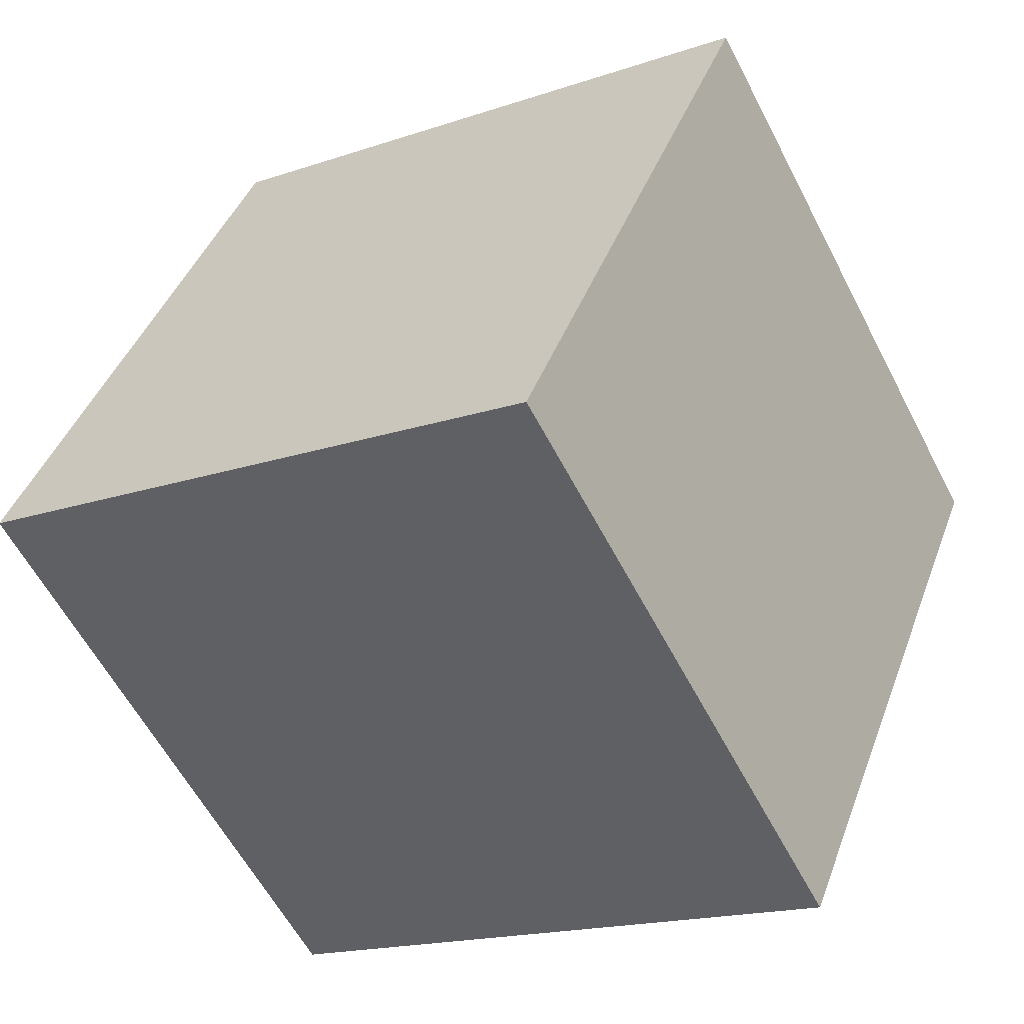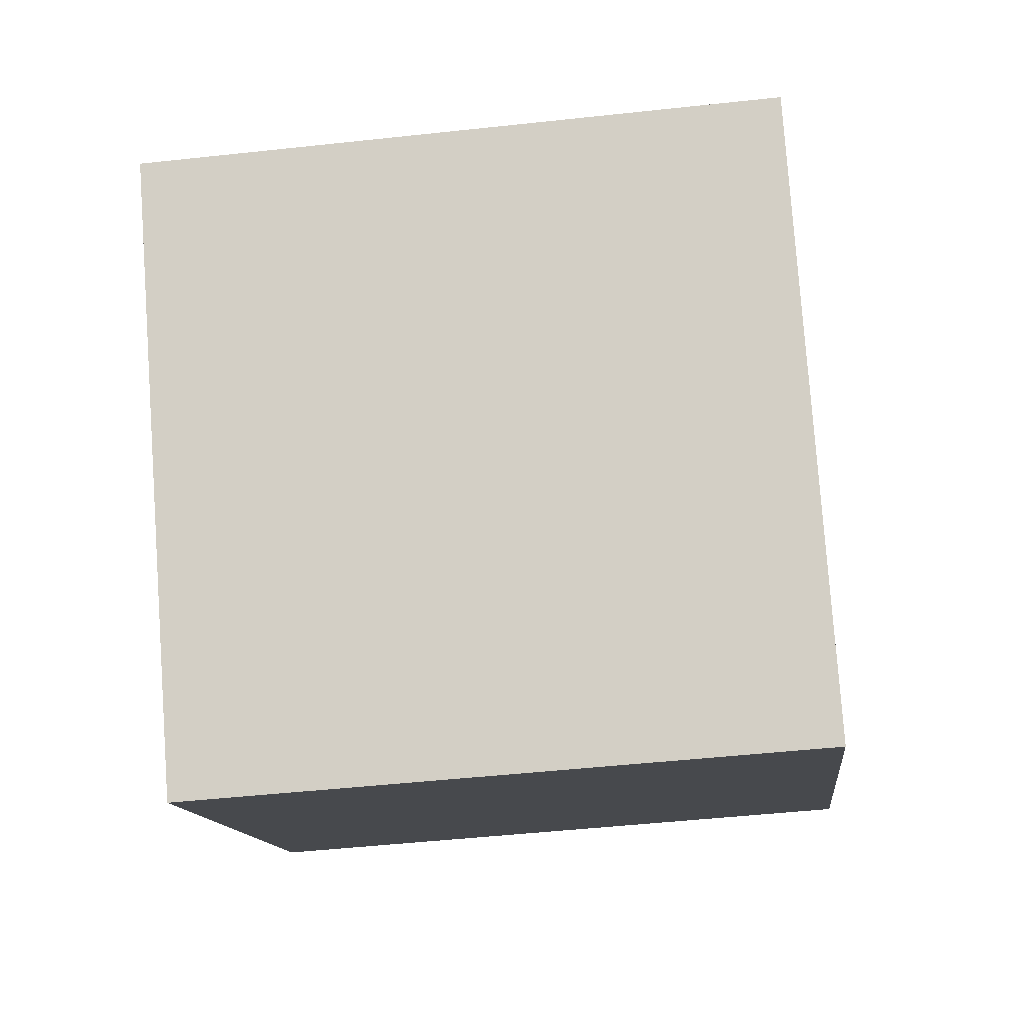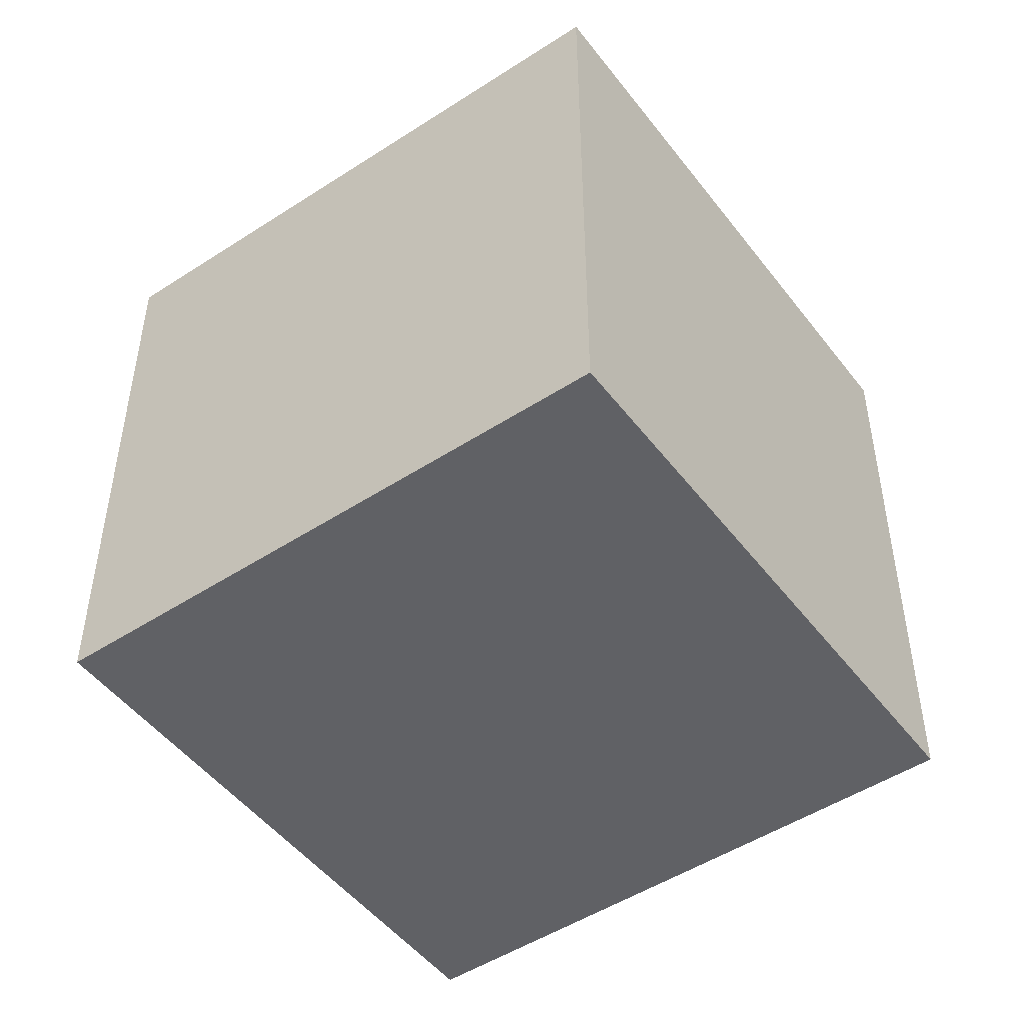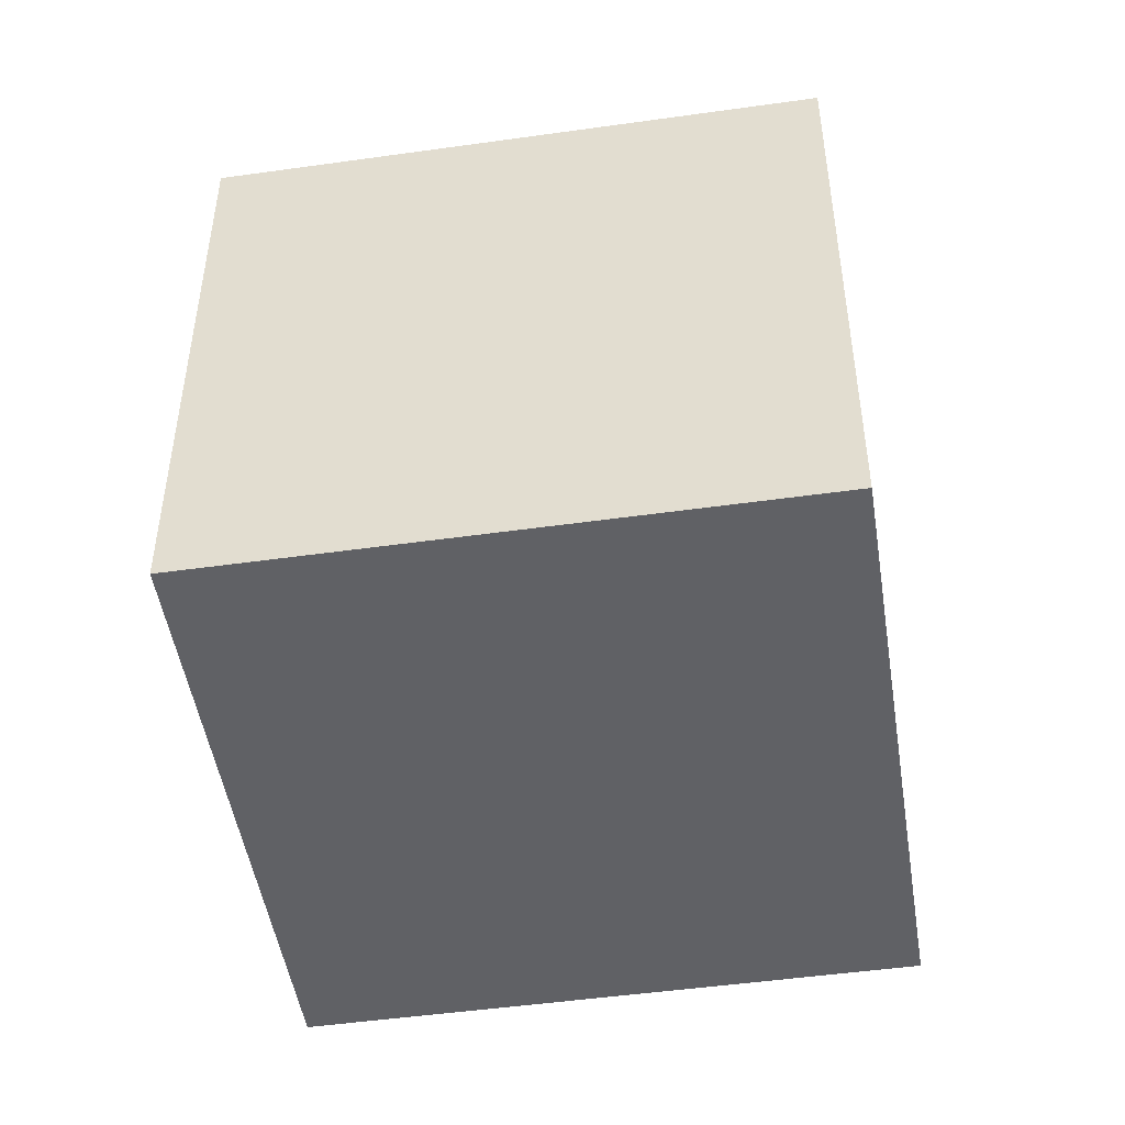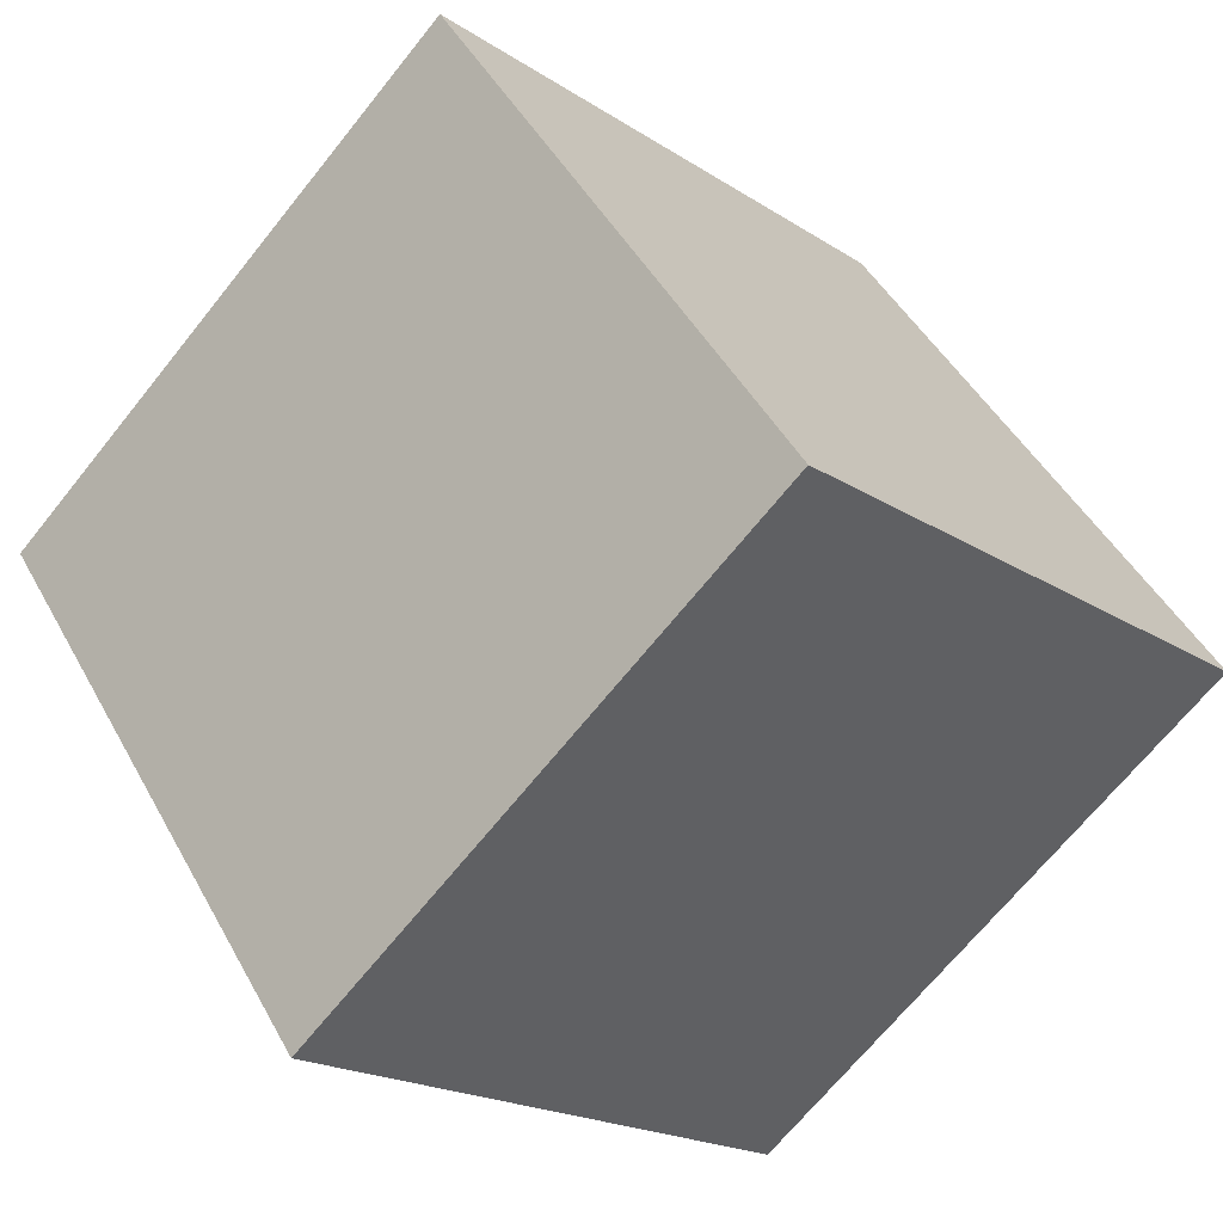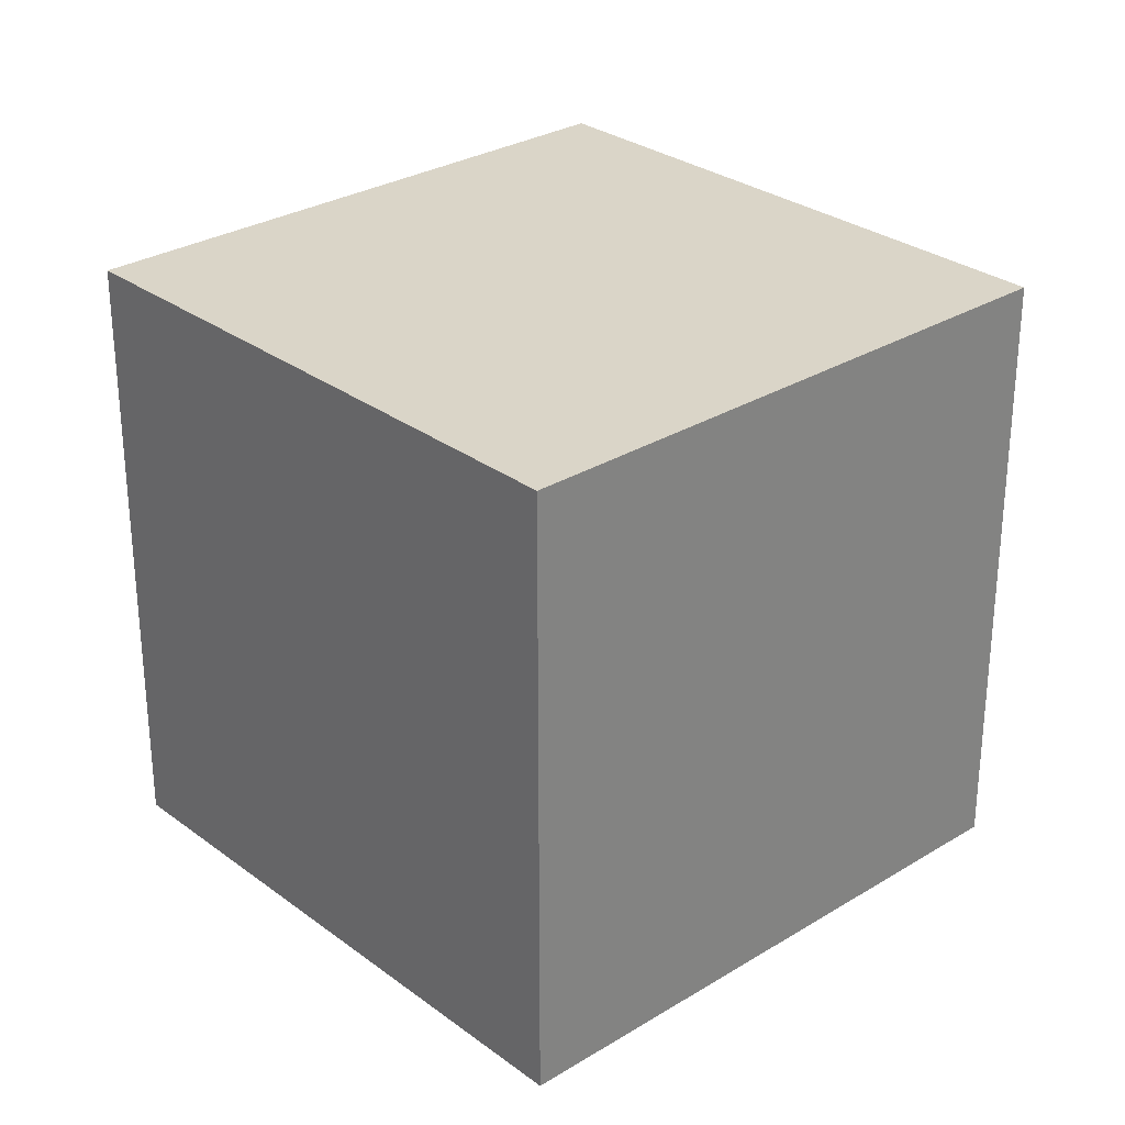
<metadata>
{"format":"obj","ext":"obj","renderer":"f3d","projection":"perspective","resolution":1024,"background":"white","views":[{"elev":-17.3,"azim":-55.7,"up":"+Y"},{"elev":-48.1,"azim":97.0,"up":"+Y"},{"elev":-49.2,"azim":179.8,"up":"+Z"},{"elev":-48.8,"azim":-27.1,"up":"+Z"},{"elev":-68.3,"azim":141.3,"up":"+Y"},{"elev":29.1,"azim":-168.3,"up":"+Z"}]}
</metadata>
<code>
v 0.7994 0.5543 -0.3108
v 0.7994 0.5543 0.08925
v 0.5643 0.2306 0.08925
v 0.7994 0.5543 -0.3108
v 0.5643 0.2306 0.08925
v 0.5643 0.2306 -0.3108
v 0.4757 0.7894 -0.3108
v 0.2406 0.4657 -0.3108
v 0.2406 0.4657 0.08925
v 0.4757 0.7894 -0.3108
v 0.2406 0.4657 0.08925
v 0.4757 0.7894 0.08925
v 0.7994 0.5543 -0.3108
v 0.4757 0.7894 -0.3108
v 0.4757 0.7894 0.08925
v 0.7994 0.5543 -0.3108
v 0.4757 0.7894 0.08925
v 0.7994 0.5543 0.08925
v 0.7994 0.5543 0.08925
v 0.4757 0.7894 0.08925
v 0.2406 0.4657 0.08925
v 0.7994 0.5543 0.08925
v 0.2406 0.4657 0.08925
v 0.5643 0.2306 0.08925
v 0.5643 0.2306 0.08925
v 0.2406 0.4657 0.08925
v 0.2406 0.4657 -0.3108
v 0.5643 0.2306 0.08925
v 0.2406 0.4657 -0.3108
v 0.5643 0.2306 -0.3108
v 0.4757 0.7894 -0.3108
v 0.7994 0.5543 -0.3108
v 0.5643 0.2306 -0.3108
v 0.4757 0.7894 -0.3108
v 0.5643 0.2306 -0.3108
v 0.2406 0.4657 -0.3108
f 1 2 3
f 4 5 6
f 7 8 9
f 10 11 12
f 13 14 15
f 16 17 18
f 19 20 21
f 22 23 24
f 25 26 27
f 28 29 30
f 31 32 33
f 34 35 36

</code>
